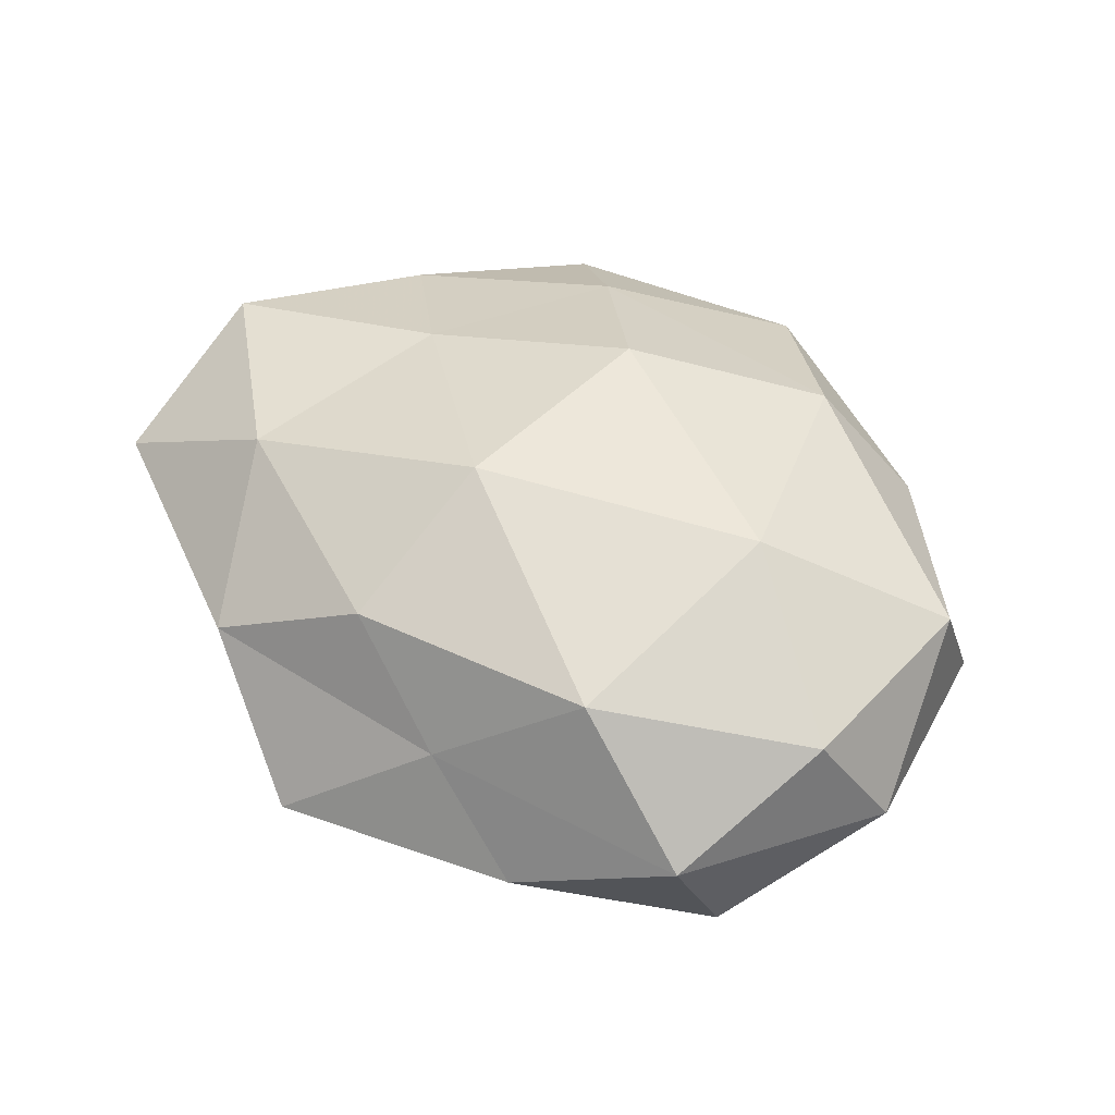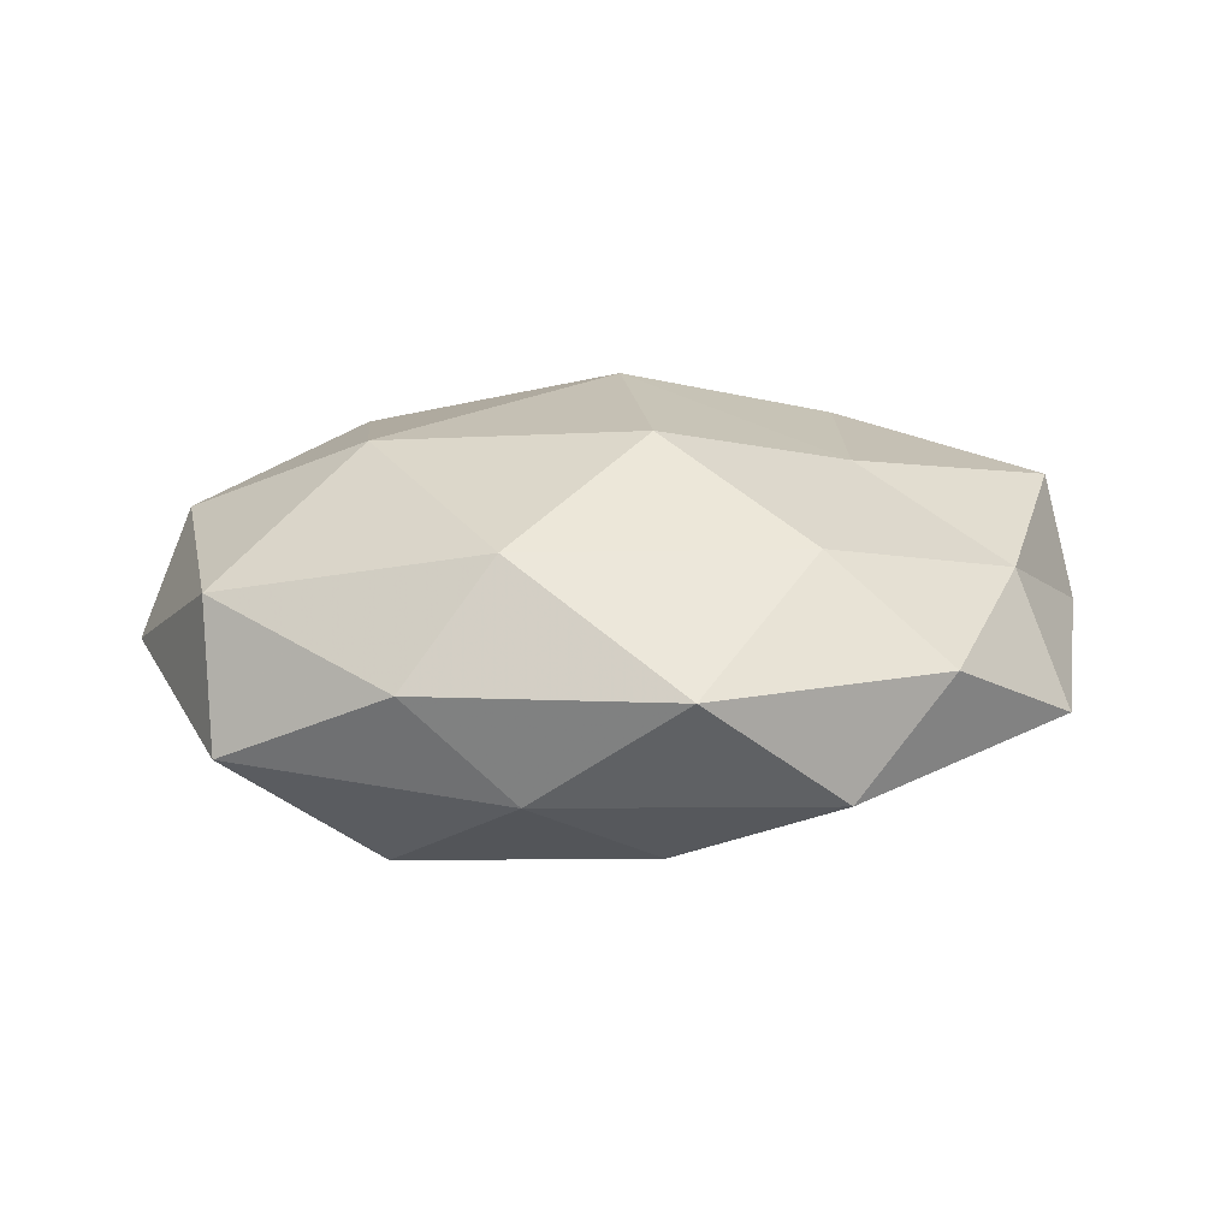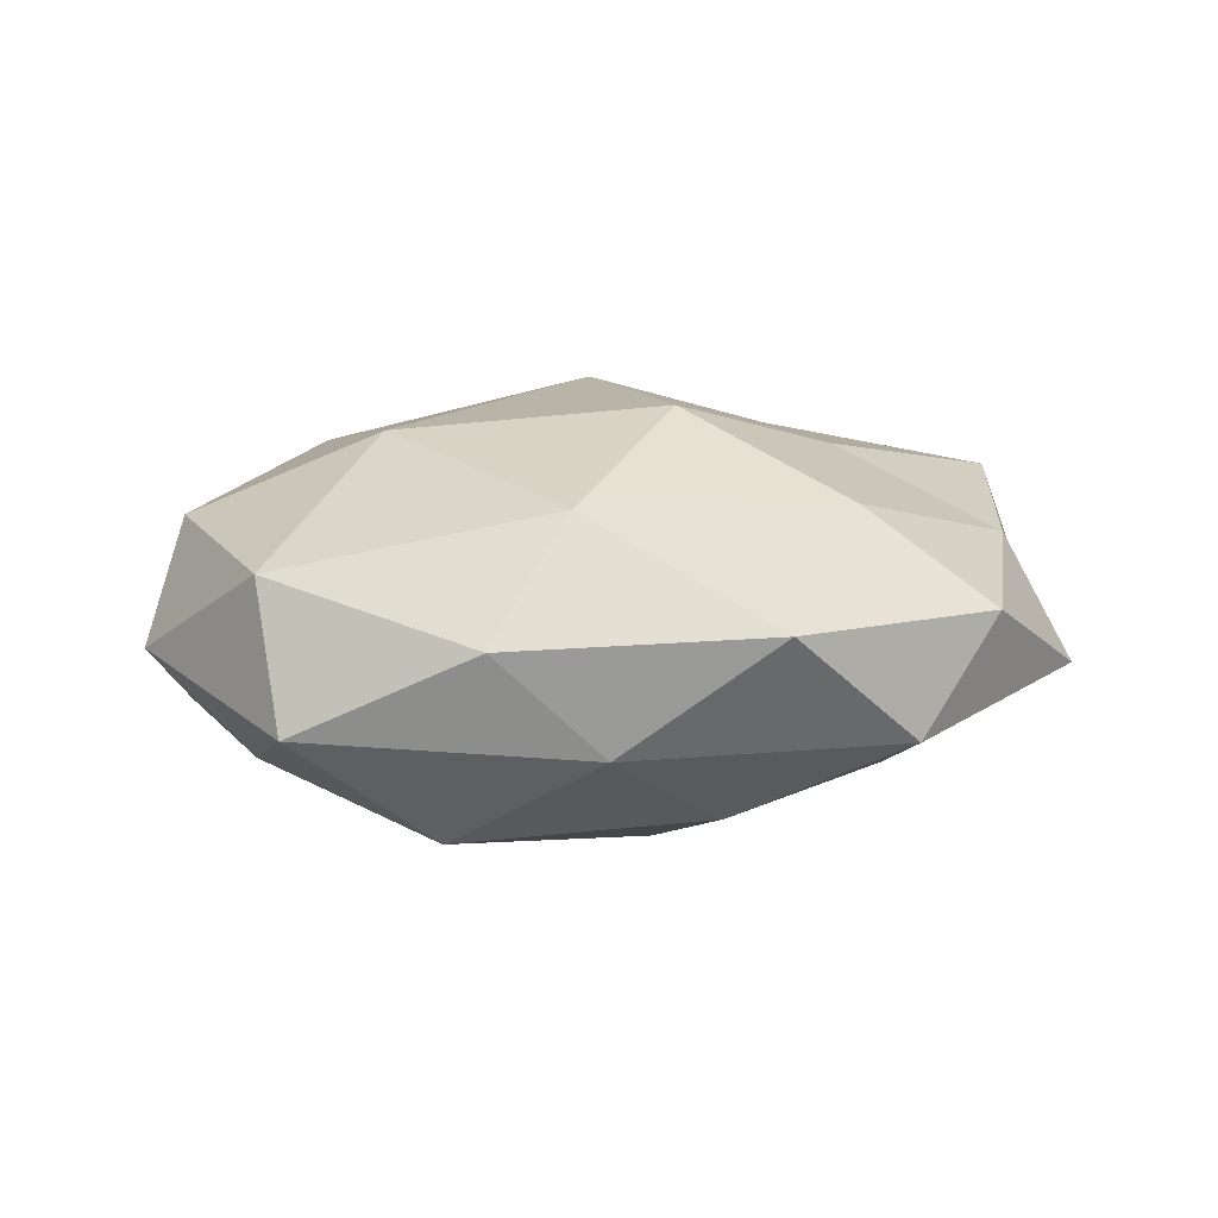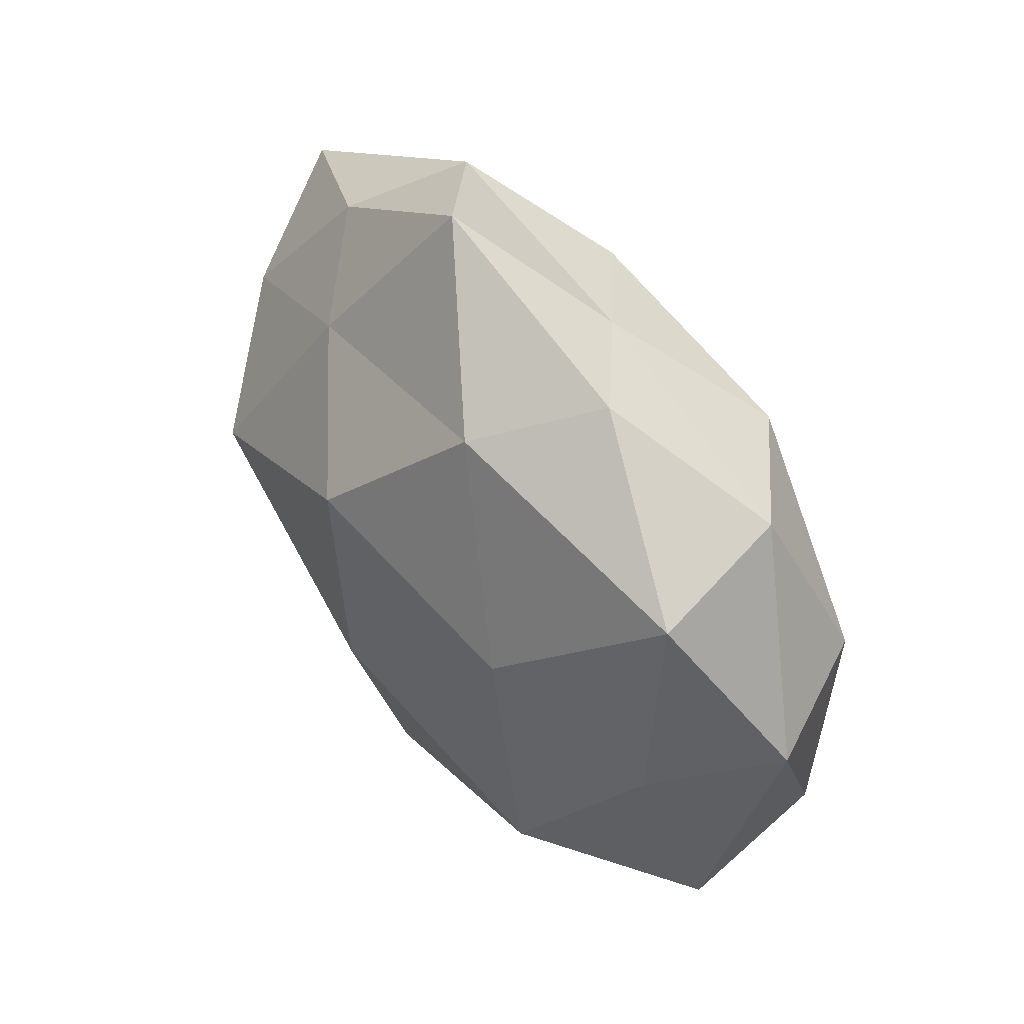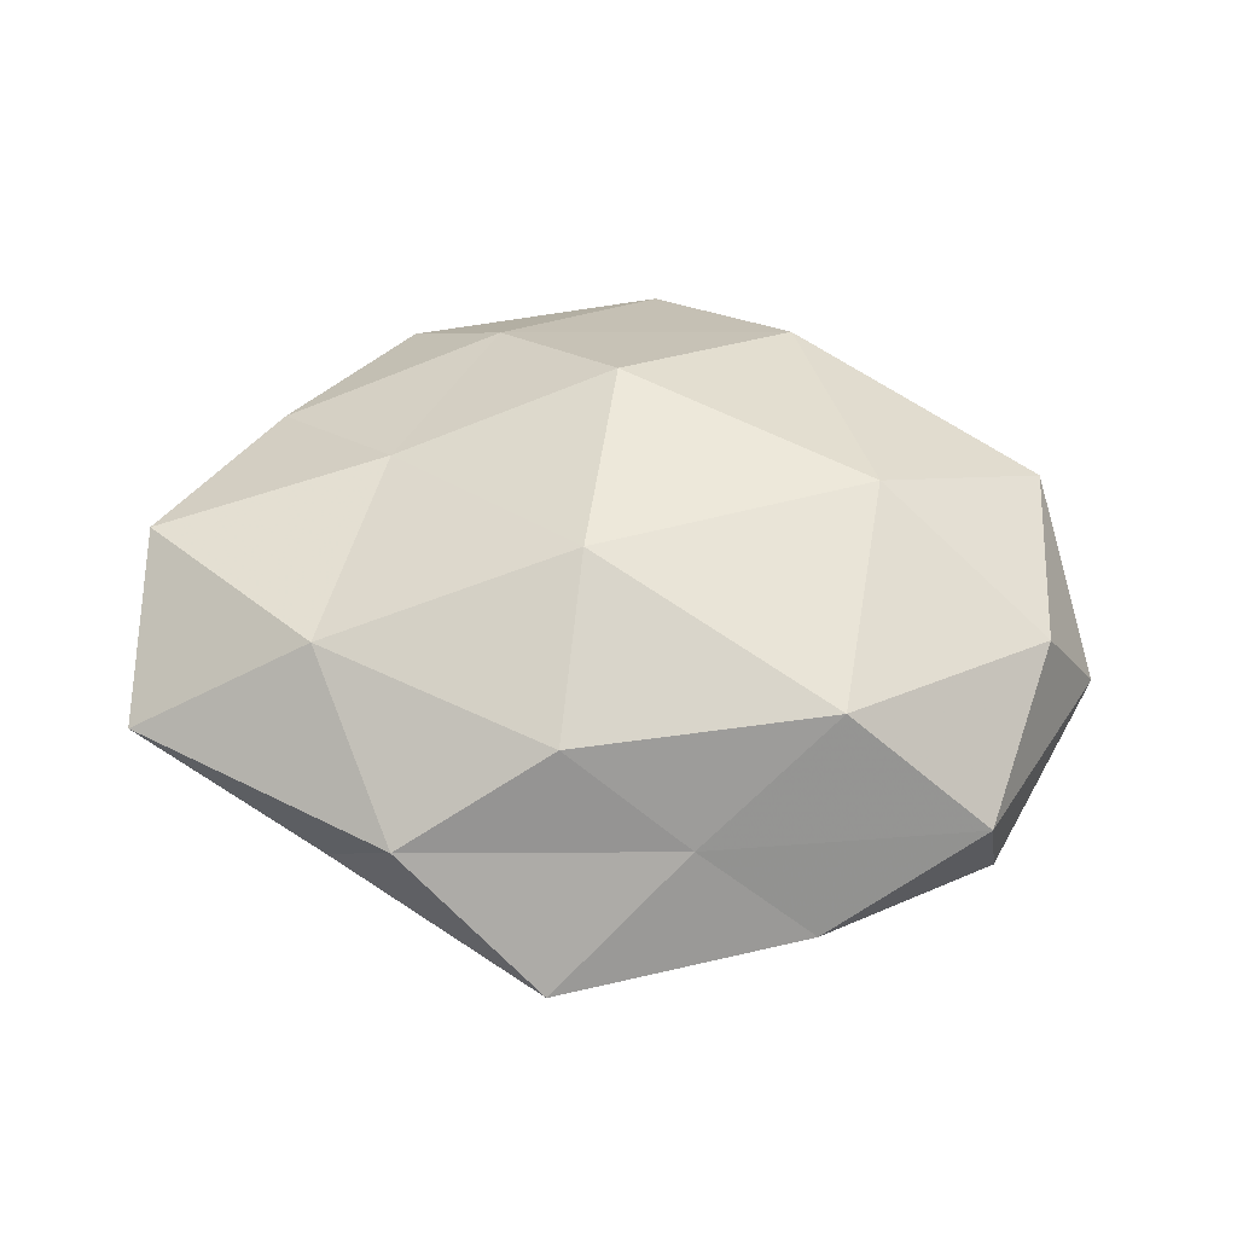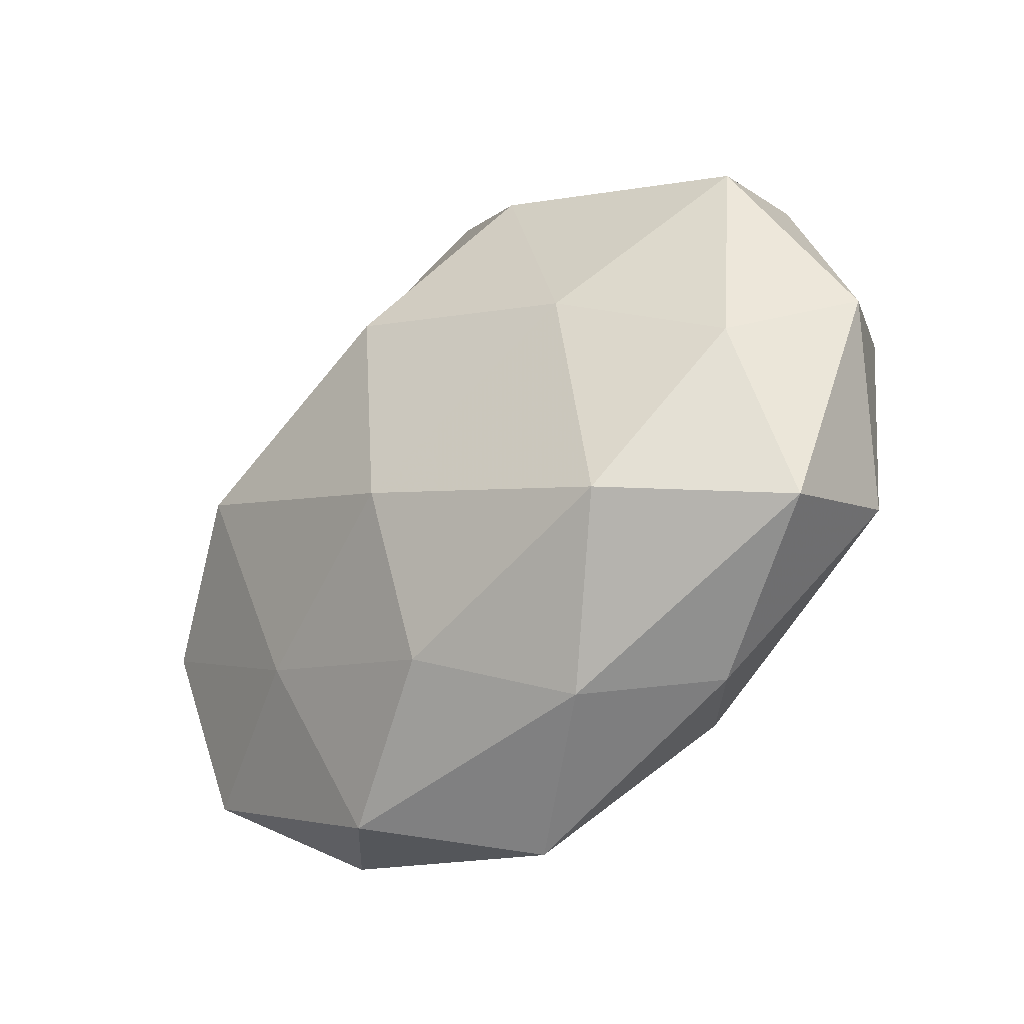
<metadata>
{"format":"obj","ext":"obj","renderer":"f3d","projection":"perspective","resolution":1024,"background":"white","views":[{"elev":51.3,"azim":-138.8,"up":"+Z"},{"elev":17.6,"azim":-9.5,"up":"+Z"},{"elev":11.2,"azim":-23.0,"up":"+Z"},{"elev":43.1,"azim":-125.8,"up":"+Y"},{"elev":50.7,"azim":-174.3,"up":"+Z"},{"elev":-37.6,"azim":-138.8,"up":"+Y"}]}
</metadata>
<code>
v -0.02933 -0.02242 -0.02015
v -0.02606 0.00661 -0.02208
v 0.01807 -0.04404 -0.008298
v 0.04715 -0.02871 -0.004923
v -0.04397 0.02965 0.004026
v 0.05613 -0.002638 3.56e-05
v -0.05578 0.00356 -0.0009904
v -0.01175 0.03704 0.006006
v 0.003214 0.04917 -0.006687
v -0.01653 -0.03931 -0.0081
v -0.01765 -0.03172 0.01769
v 0.03185 0.003905 -0.02382
v -0.01557 0.03327 -0.01827
v -0.02586 0.0392 -0.005476
v 0.03163 0.0223 0.01848
v 0.01766 -0.0299 0.01593
v -0.0293 -0.03668 0.0042
v 0.001691 0.01596 -0.0271
v -0.0458 0.02312 -0.01201
v 0.05294 0.02626 0.005277
v -0.0268 0.02638 0.01861
v 0.02585 -0.0216 -0.01658
v -0.02895 -0.003222 0.02334
v 0.05403 0.00391 0.01413
v 0.049 -0.008172 -0.01304
v 0.003199 0.03336 0.01747
v 0.0003015 -0.03198 -0.01805
v 0.01807 0.02741 -0.01576
v -0.04923 0.00959 0.01309
v 0.001781 -0.01518 0.02612
v 0.03036 -0.03989 0.004736
v 0.002711 0.01268 0.02666
v 0.0271 -0.005315 0.01926
v -0.04822 -0.02488 -0.006064
v 0.04295 -0.01934 0.009551
v 0.0002609 -0.04836 0.005753
v 0.0008319 -0.01105 -0.02564
v 0.02064 0.04143 0.007437
v 0.03002 0.03415 -0.004713
v 0.04492 0.01592 -0.009984
v -0.04842 -0.01769 0.01059
v -0.04478 -0.002771 -0.01344
f 8 14 5
f 9 14 8
f 9 13 14
f 13 18 2
f 7 5 19
f 13 2 19
f 19 5 14
f 14 13 19
f 8 5 21
f 3 22 4
f 20 24 6
f 20 15 24
f 25 6 4
f 4 22 25
f 12 25 22
f 26 8 21
f 10 1 27
f 10 27 3
f 3 27 22
f 28 13 9
f 28 12 18
f 28 18 13
f 7 29 5
f 21 5 29
f 29 23 21
f 11 16 30
f 11 30 23
f 31 3 4
f 23 32 21
f 15 26 32
f 21 32 26
f 23 30 32
f 24 15 33
f 30 16 33
f 15 32 33
f 33 32 30
f 34 1 10
f 17 34 10
f 6 35 4
f 6 24 35
f 4 35 31
f 16 31 35
f 16 35 33
f 33 35 24
f 10 3 36
f 36 16 11
f 17 10 36
f 17 36 11
f 36 3 31
f 36 31 16
f 1 2 37
f 37 2 18
f 18 12 37
f 12 22 37
f 27 1 37
f 37 22 27
f 9 8 38
f 38 15 20
f 38 8 26
f 38 26 15
f 39 28 9
f 39 9 38
f 39 38 20
f 20 6 40
f 40 6 25
f 40 25 12
f 40 12 28
f 39 20 40
f 39 40 28
f 17 11 41
f 11 23 41
f 41 29 7
f 41 23 29
f 41 7 34
f 17 41 34
f 1 42 2
f 19 2 42
f 42 7 19
f 34 42 1
f 34 7 42

</code>
